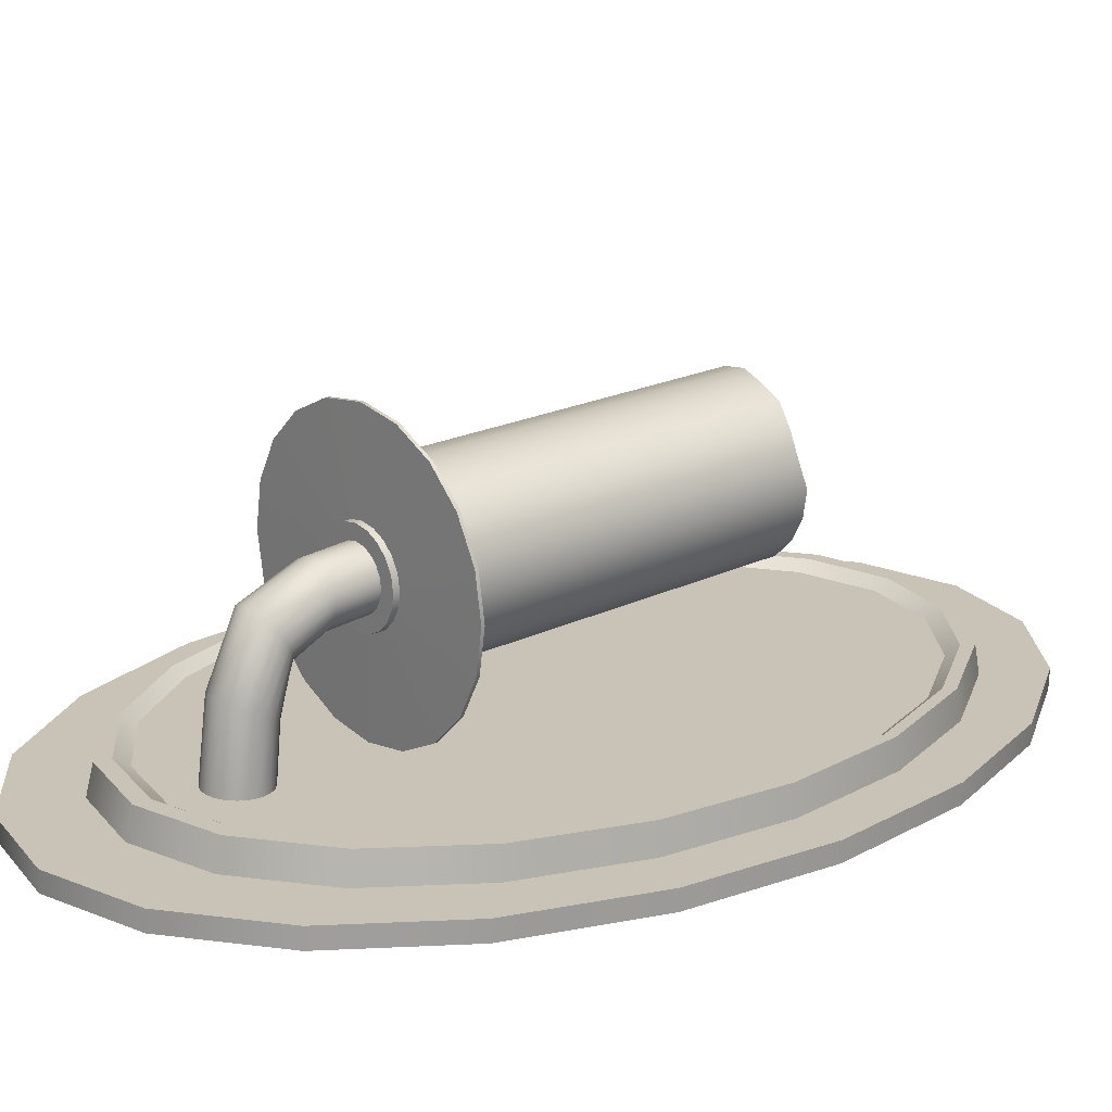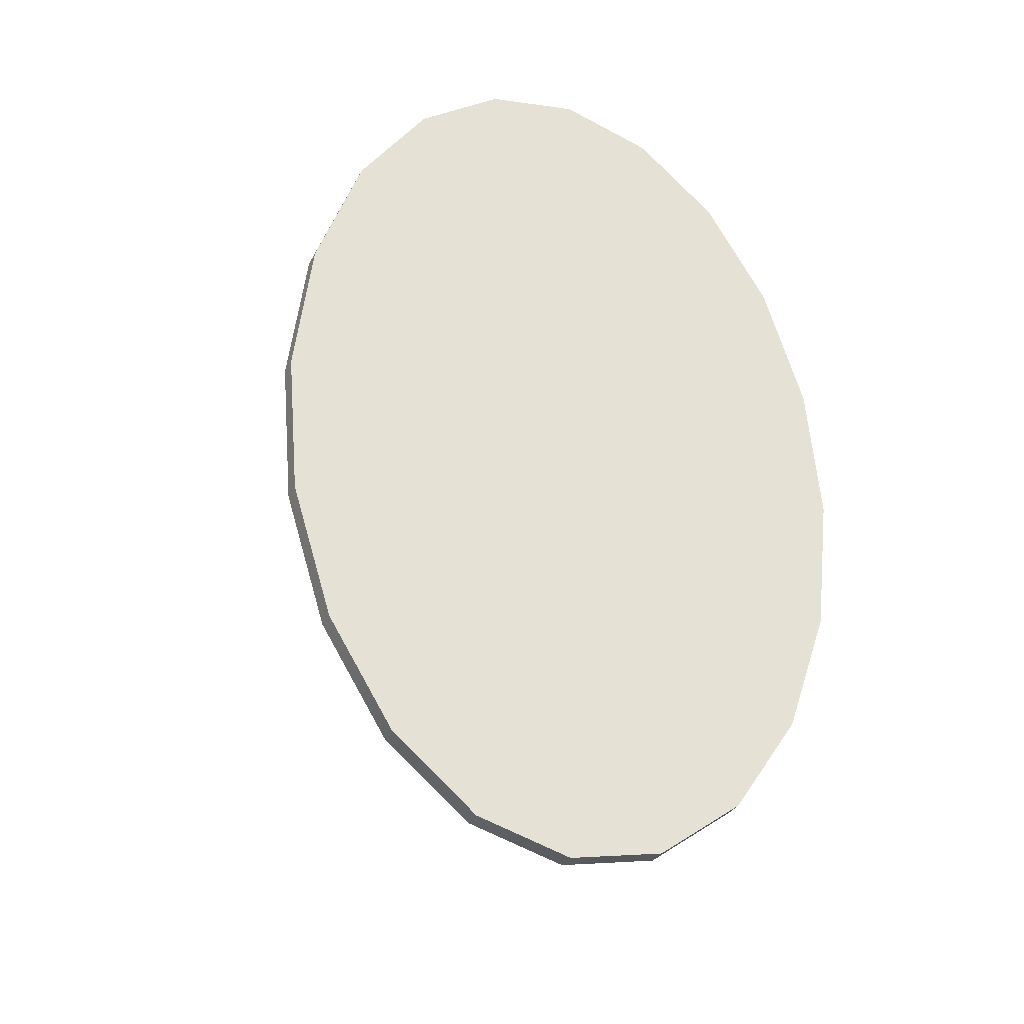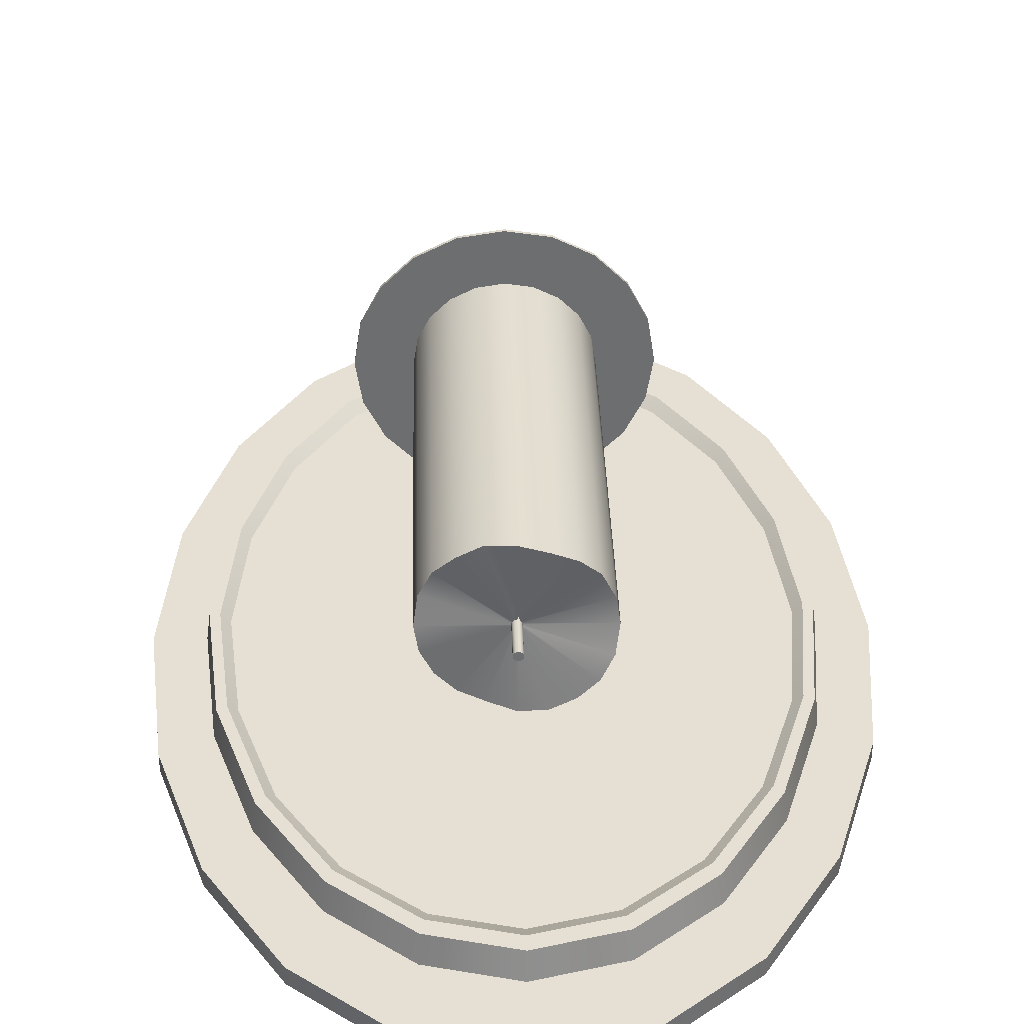
<metadata>
{"format":"obj","ext":"obj","renderer":"f3d","projection":"perspective","resolution":1024,"background":"white","views":[{"elev":20.6,"azim":48.7,"up":"+Z"},{"elev":-35.0,"azim":155.5,"up":"+Y"},{"elev":35.9,"azim":178.4,"up":"+Z"}]}
</metadata>
<code>
g default
v 0.2873 1.977 0.8846
v 0.246 1.977 0.8035
v 0.1816 1.977 0.7391
v 0.1004 1.977 0.6978
v 0.01048 1.977 0.6835
v -0.07946 1.977 0.6978
v -0.1606 1.977 0.7391
v -0.225 1.977 0.8035
v -0.2663 1.977 0.8847
v -0.2806 1.977 0.9746
v -0.2663 1.977 1.064
v -0.225 1.977 1.146
v -0.1606 1.977 1.21
v -0.07947 1.977 1.251
v 0.01048 1.977 1.266
v 0.1004 1.977 1.251
v 0.1816 1.977 1.21
v 0.246 1.977 1.146
v 0.2873 1.977 1.065
v 0.3015 1.977 0.9746
v 0.8679 1.984 0.696
v 0.7399 1.984 0.4448
v 0.5403 1.984 0.2452
v 0.2889 1.984 0.1172
v 0.01048 1.984 0.0731
v -0.2681 1.984 0.1171
v -0.5194 1.984 0.2452
v -0.7188 1.984 0.4446
v -0.8469 1.984 0.6962
v -0.891 1.984 0.9746
v -0.8469 1.984 1.253
v -0.7187 1.984 1.505
v -0.5195 1.984 1.704
v -0.2682 1.984 1.832
v 0.01047 1.984 1.876
v 0.289 1.984 1.832
v 0.5404 1.984 1.704
v 0.7399 1.984 1.505
v 0.8679 1.984 1.253
v 0.912 1.984 0.9746
v 0.8679 2.006 0.696
v 0.7399 2.006 0.4448
v 0.5403 2.006 0.2452
v 0.2889 2.006 0.1172
v 0.01048 2.006 0.0731
v -0.2681 2.006 0.1171
v -0.5194 2.006 0.2452
v -0.7188 2.006 0.4446
v -0.8469 2.006 0.6962
v -0.891 2.006 0.9746
v -0.8469 2.006 1.253
v -0.7187 2.006 1.505
v -0.5195 2.006 1.704
v -0.2682 2.006 1.832
v 0.01047 2.006 1.876
v 0.289 2.006 1.832
v 0.5404 2.006 1.704
v 0.7399 2.006 1.505
v 0.8679 2.006 1.253
v 0.912 2.006 0.9746
v 0.5299 2.006 0.8058
v 0.4524 2.006 0.6536
v 0.3315 2.006 0.5327
v 0.1792 2.006 0.4552
v 0.01046 2.006 0.4284
v -0.1583 2.006 0.4551
v -0.3105 2.006 0.5327
v -0.4313 2.006 0.6536
v -0.5089 2.006 0.8059
v -0.5356 2.006 0.9746
v -0.5089 2.006 1.143
v -0.4313 2.006 1.296
v -0.3105 2.006 1.416
v -0.1583 2.006 1.494
v 0.01047 2.006 1.521
v 0.1792 2.006 1.494
v 0.3315 2.006 1.416
v 0.4523 2.006 1.296
v 0.5299 2.006 1.143
v 0.5566 2.006 0.9746
v 0.5298 4.558 0.8058
v 0.4523 4.558 0.6536
v 0.3315 4.558 0.5327
v 0.1792 4.558 0.4552
v 0.01048 4.616 0.4285
v -0.1583 4.641 0.4552
v -0.3105 4.641 0.5328
v -0.4313 4.641 0.6535
v -0.5089 4.616 0.8058
v -0.5356 4.558 0.9746
v -0.5089 4.558 1.143
v -0.4313 4.558 1.296
v -0.3105 4.602 1.416
v -0.1583 4.626 1.489
v 0.01047 4.602 1.521
v 0.1792 4.558 1.494
v 0.3315 4.558 1.416
v 0.4527 4.521 1.296
v 0.5295 4.513 1.143
v 0.5566 4.558 0.9746
v 0.03897 4.558 0.9654
v 0.03468 4.558 0.957
v 0.02808 4.558 0.9504
v 0.01975 4.558 0.9461
v 0.01047 4.558 0.9446
v 0.001251 4.558 0.9461
v -0.007086 4.558 0.9504
v -0.01372 4.558 0.957
v -0.01798 4.558 0.9653
v -0.01946 4.558 0.9746
v -0.01799 4.558 0.9839
v -0.01374 4.558 0.9922
v -0.007093 4.558 0.9988
v 0.001246 4.535 1.008
v 0.01049 4.558 1.005
v 0.01976 4.558 1.003
v 0.02808 4.558 0.9988
v 0.03468 4.558 0.9922
v 0.03895 4.558 0.9838
v 0.04045 4.558 0.9746
v 0.03894 4.827 0.9655
v 0.03464 4.827 0.9568
v 0.01048 4.827 0.9746
v 0.02814 4.827 0.9504
v 0.01974 4.827 0.9462
v 0.0104 4.827 0.9446
v 0.001251 4.827 0.9461
v -0.007086 4.827 0.9503
v -0.01372 4.827 0.957
v -0.01798 4.827 0.9653
v -0.01946 4.827 0.9746
v -0.01795 4.827 0.984
v -0.01377 4.827 0.9923
v -0.00719 4.827 0.9989
v 0.001213 4.827 1.003
v 0.01059 4.827 1.005
v 0.01978 4.827 1.003
v 0.02802 4.827 0.9988
v 0.0347 4.827 0.9922
v 0.03895 4.827 0.9838
v 0.04047 4.827 0.9747
v 0.2854 1.937 0.8853
v 0.2443 1.937 0.8047
v 0.1804 1.937 0.7407
v 0.09978 1.937 0.6997
v 0.01048 1.937 0.6856
v -0.07883 1.937 0.6997
v -0.1594 1.937 0.7407
v -0.2233 1.937 0.8047
v -0.2644 1.937 0.8853
v -0.2785 1.937 0.9746
v -0.2644 1.937 1.064
v -0.2233 1.937 1.145
v -0.1594 1.937 1.208
v -0.07884 1.937 1.249
v 0.01048 1.937 1.264
v 0.0998 1.937 1.249
v 0.1804 1.937 1.208
v 0.2443 1.937 1.144
v 0.2854 1.937 1.064
v 0.2995 1.937 0.9746
v 0.1938 1.937 0.915
v 0.1664 1.937 0.8613
v 0.1237 1.937 0.8187
v 0.07002 1.937 0.7913
v 0.01048 1.937 0.7819
v -0.04906 1.937 0.7913
v -0.1028 1.937 0.8187
v -0.1454 1.937 0.8613
v -0.1728 1.937 0.9151
v -0.1822 1.937 0.9746
v -0.1728 1.937 1.034
v -0.1454 1.937 1.088
v -0.1028 1.937 1.13
v -0.04906 1.937 1.158
v 0.01048 1.937 1.167
v 0.07003 1.937 1.158
v 0.1238 1.937 1.13
v 0.1664 1.937 1.088
v 0.1938 1.937 1.034
v 0.2032 1.937 0.9746
v 0.1938 1.66 0.8972
v 0.1664 1.66 0.8435
v 0.1237 1.66 0.8008
v 0.07002 1.66 0.7734
v 0.01048 1.66 0.764
v -0.04906 1.66 0.7734
v -0.1028 1.66 0.8008
v -0.1454 1.66 0.8435
v -0.1728 1.66 0.8972
v -0.1822 1.66 0.9567
v -0.1728 1.66 1.016
v -0.1454 1.66 1.07
v -0.1028 1.66 1.113
v -0.04906 1.66 1.14
v 0.01048 1.66 1.149
v 0.07003 1.66 1.14
v 0.1238 1.66 1.113
v 0.1664 1.66 1.07
v 0.1938 1.66 1.016
v 0.2032 1.66 0.9567
v 0.1938 1.397 0.7837
v 0.1664 1.426 0.7381
v 0.1237 1.448 0.702
v 0.07002 1.463 0.6787
v 0.01048 1.468 0.6707
v -0.04906 1.463 0.6787
v -0.1028 1.448 0.702
v -0.1454 1.426 0.7381
v -0.1728 1.397 0.7837
v -0.1822 1.366 0.8342
v -0.1728 1.334 0.8847
v -0.1454 1.306 0.9303
v -0.1028 1.283 0.9665
v -0.04906 1.269 0.9897
v 0.01048 1.264 0.9977
v 0.07003 1.269 0.9897
v 0.1238 1.283 0.9665
v 0.1664 1.306 0.9303
v 0.1938 1.334 0.8847
v 0.2032 1.366 0.8342
v 0.1938 1.28 0.4669
v 0.1664 1.328 0.443
v 0.1237 1.366 0.424
v 0.07002 1.39 0.4118
v 0.01048 1.399 0.4076
v -0.04906 1.39 0.4118
v -0.1028 1.366 0.424
v -0.1454 1.328 0.443
v -0.1728 1.28 0.4669
v -0.1822 1.226 0.4934
v -0.1728 1.173 0.5199
v -0.1454 1.125 0.5438
v -0.1028 1.087 0.5628
v -0.04906 1.062 0.575
v 0.01048 1.054 0.5792
v 0.07003 1.062 0.575
v 0.1238 1.087 0.5628
v 0.1664 1.125 0.5438
v 0.1938 1.173 0.5199
v 0.2032 1.226 0.4934
v 0.1938 1.231 0.04791
v 0.1664 1.285 0.0497
v 0.1237 1.327 0.05112
v 0.07002 1.355 0.05203
v 0.01048 1.364 0.05234
v -0.04906 1.355 0.05203
v -0.1028 1.327 0.05112
v -0.1454 1.285 0.0497
v -0.1728 1.231 0.04791
v -0.1822 1.172 0.04593
v -0.1728 1.112 0.04395
v -0.1454 1.058 0.04217
v -0.1028 1.016 0.04075
v -0.04906 0.9885 0.03984
v 0.01048 0.9791 0.03952
v 0.07003 0.9885 0.03984
v 0.1238 1.016 0.04075
v 0.1664 1.058 0.04217
v 0.1938 1.112 0.04395
v 0.2032 1.172 0.04593
v 2 4.246 -0.2759
v 1.701 5.142 -0.3076
v 1.236 5.853 -0.3328
v 0.6498 6.309 -0.349
v 0 6.466 -0.3546
v -0.6498 6.309 -0.349
v -1.236 5.853 -0.3328
v -1.701 5.142 -0.3076
v -2 4.246 -0.2759
v -2.103 3.253 -0.2407
v -2 2.26 -0.2055
v -1.701 1.364 -0.1737
v -1.236 0.6532 -0.1485
v -0.6498 0.1968 -0.1323
v -0 0.0395 -0.1268
v 0.6498 0.1968 -0.1323
v 1.236 0.6532 -0.1485
v 1.701 1.364 -0.1737
v 2 2.26 -0.2055
v 2.103 3.253 -0.2407
v 2 4.25 -0.1505
v 1.701 5.146 -0.1823
v 1.236 5.857 -0.2075
v 0.6498 6.314 -0.2237
v 0 6.471 -0.2293
v -0.6498 6.314 -0.2237
v -1.236 5.857 -0.2075
v -1.701 5.146 -0.1823
v -2 4.25 -0.1505
v -2.103 3.257 -0.1153
v -2 2.264 -0.08014
v -1.701 1.369 -0.04839
v -1.236 0.6577 -0.02319
v -0.6498 0.2012 -0.007008
v -0 0.04394 -0.001432
v 0.6498 0.2012 -0.007008
v 1.236 0.6577 -0.02319
v 1.701 1.369 -0.04839
v 2 2.264 -0.08014
v 2.103 3.257 -0.1153
v 0 3.253 -0.2407
v 1.7 4.101 -0.1453
v 1.446 4.863 -0.1723
v 1.051 5.467 -0.1937
v 0.5523 5.855 -0.2074
v -0 5.989 -0.2122
v -0.5523 5.855 -0.2074
v -1.051 5.467 -0.1937
v -1.446 4.863 -0.1723
v -1.7 4.101 -0.1453
v -1.787 3.257 -0.1153
v -1.7 2.413 -0.08542
v -1.446 1.652 -0.05843
v -1.051 1.048 -0.03701
v -0.5523 0.6596 -0.02326
v -0 0.526 -0.01852
v 0.5523 0.6596 -0.02326
v 1.051 1.048 -0.03701
v 1.446 1.652 -0.05843
v 1.7 2.413 -0.08542
v 1.787 3.257 -0.1153
v 1.676 4.096 0.03996
v 1.425 4.846 0.01338
v 1.035 5.441 -0.007692
v 0.5437 5.822 -0.0212
v -0 5.953 -0.02586
v -0.5437 5.822 -0.0212
v -1.035 5.441 -0.007692
v -1.425 4.846 0.01338
v -1.676 4.096 0.03996
v -1.762 3.264 0.06947
v -1.676 2.432 0.09897
v -1.425 1.682 0.1256
v -1.035 1.087 0.1466
v -0.5437 0.7062 0.1601
v -0 0.5749 0.1648
v 0.5437 0.7062 0.1601
v 1.035 1.087 0.1466
v 1.425 1.682 0.1256
v 1.676 2.432 0.09897
v 1.762 3.264 0.06947
v 1.616 4.067 0.041
v 1.372 4.789 0.01541
v 0.9953 5.359 -0.004795
v 0.5226 5.723 -0.01772
v -0 5.849 -0.02216
v -0.5226 5.723 -0.01772
v -0.9953 5.359 -0.004795
v -1.372 4.789 0.01541
v -1.616 4.067 0.041
v -1.7 3.264 0.06947
v -1.616 2.461 0.09793
v -1.372 1.739 0.1235
v -0.9953 1.169 0.1437
v -0.5226 0.8045 0.1566
v -0 0.6792 0.1611
v 0.5226 0.8045 0.1566
v 0.9953 1.169 0.1437
v 1.372 1.739 0.1235
v 1.616 2.461 0.09793
v 1.7 3.264 0.06947
v 1.558 4.037 -0.01654
v 1.322 4.731 -0.04117
v -0 3.262 0.01093
v 0.9575 5.278 -0.06054
v 0.5023 5.627 -0.0729
v -0 5.746 -0.07714
v -0.5023 5.627 -0.0729
v -0.9575 5.278 -0.06054
v -1.322 4.731 -0.04117
v -1.558 4.037 -0.01654
v -1.641 3.262 0.01093
v -1.558 2.487 0.0384
v -1.322 1.792 0.06302
v -0.9575 1.246 0.0824
v -0.5023 0.8971 0.09476
v -0 0.7774 0.099
v 0.5023 0.8971 0.09476
v 0.9575 1.246 0.0824
v 1.322 1.792 0.06302
v 1.558 2.487 0.0384
v 1.641 3.262 0.01093
g polySurface2
f 121 122 123
f 122 124 123
f 124 125 123
f 125 126 123
f 126 127 123
f 127 128 123
f 128 129 123
f 129 130 123
f 130 131 123
f 131 132 123
f 132 133 123
f 133 134 123
f 134 135 123
f 135 136 123
f 136 137 123
f 137 138 123
f 138 139 123
f 139 140 123
f 140 141 123
f 141 121 123
f 1 2 22 21
f 2 3 23 22
f 3 4 24 23
f 4 5 25 24
f 5 6 26 25
f 6 7 27 26
f 7 8 28 27
f 8 9 29 28
f 9 10 30 29
f 10 11 31 30
f 11 12 32 31
f 12 13 33 32
f 13 14 34 33
f 14 15 35 34
f 15 16 36 35
f 16 17 37 36
f 17 18 38 37
f 18 19 39 38
f 19 20 40 39
f 20 1 21 40
f 21 22 42 41
f 22 23 43 42
f 23 24 44 43
f 24 25 45 44
f 25 26 46 45
f 26 27 47 46
f 27 28 48 47
f 28 29 49 48
f 29 30 50 49
f 30 31 51 50
f 31 32 52 51
f 32 33 53 52
f 33 34 54 53
f 34 35 55 54
f 35 36 56 55
f 36 37 57 56
f 37 38 58 57
f 38 39 59 58
f 39 40 60 59
f 40 21 41 60
f 41 42 62 61
f 42 43 63 62
f 43 44 64 63
f 44 45 65 64
f 45 46 66 65
f 46 47 67 66
f 47 48 68 67
f 48 49 69 68
f 49 50 70 69
f 50 51 71 70
f 51 52 72 71
f 52 53 73 72
f 53 54 74 73
f 54 55 75 74
f 55 56 76 75
f 56 57 77 76
f 57 58 78 77
f 58 59 79 78
f 59 60 80 79
f 60 41 61 80
f 61 62 82 81
f 62 63 83 82
f 63 64 84 83
f 64 65 85 84
f 65 66 86 85
f 66 67 87 86
f 67 68 88 87
f 68 69 89 88
f 69 70 90 89
f 70 71 91 90
f 71 72 92 91
f 72 73 93 92
f 73 74 94 93
f 74 75 95 94
f 75 76 96 95
f 76 77 97 96
f 77 78 98 97
f 78 79 99 98
f 79 80 100 99
f 80 61 81 100
f 81 82 102 101
f 82 83 103 102
f 83 84 104 103
f 84 85 105 104
f 85 86 106 105
f 86 87 107 106
f 87 88 108 107
f 88 89 109 108
f 89 90 110 109
f 90 91 111 110
f 91 92 112 111
f 92 93 113 112
f 93 94 114 113
f 94 95 115 114
f 95 96 116 115
f 96 97 117 116
f 97 98 118 117
f 98 99 119 118
f 99 100 120 119
f 100 81 101 120
f 101 102 122 121
f 102 103 124 122
f 103 104 125 124
f 104 105 126 125
f 105 106 127 126
f 106 107 128 127
f 107 108 129 128
f 108 109 130 129
f 109 110 131 130
f 110 111 132 131
f 111 112 133 132
f 112 113 134 133
f 113 114 135 134
f 114 115 136 135
f 115 116 137 136
f 116 117 138 137
f 117 118 139 138
f 118 119 140 139
f 119 120 141 140
f 120 101 121 141
f 2 1 142 143
f 3 2 143 144
f 4 3 144 145
f 5 4 145 146
f 6 5 146 147
f 7 6 147 148
f 8 7 148 149
f 9 8 149 150
f 10 9 150 151
f 11 10 151 152
f 12 11 152 153
f 13 12 153 154
f 14 13 154 155
f 15 14 155 156
f 16 15 156 157
f 17 16 157 158
f 18 17 158 159
f 19 18 159 160
f 20 19 160 161
f 1 20 161 142
f 143 142 162 163
f 144 143 163 164
f 145 144 164 165
f 146 145 165 166
f 147 146 166 167
f 148 147 167 168
f 149 148 168 169
f 150 149 169 170
f 151 150 170 171
f 152 151 171 172
f 153 152 172 173
f 154 153 173 174
f 155 154 174 175
f 156 155 175 176
f 157 156 176 177
f 158 157 177 178
f 159 158 178 179
f 160 159 179 180
f 161 160 180 181
f 142 161 181 162
f 163 162 182 183
f 164 163 183 184
f 165 164 184 185
f 166 165 185 186
f 167 166 186 187
f 168 167 187 188
f 169 168 188 189
f 170 169 189 190
f 171 170 190 191
f 172 171 191 192
f 173 172 192 193
f 174 173 193 194
f 175 174 194 195
f 176 175 195 196
f 177 176 196 197
f 178 177 197 198
f 179 178 198 199
f 180 179 199 200
f 181 180 200 201
f 162 181 201 182
f 183 182 202 203
f 184 183 203 204
f 185 184 204 205
f 186 185 205 206
f 187 186 206 207
f 188 187 207 208
f 189 188 208 209
f 190 189 209 210
f 191 190 210 211
f 192 191 211 212
f 193 192 212 213
f 194 193 213 214
f 195 194 214 215
f 196 195 215 216
f 197 196 216 217
f 198 197 217 218
f 199 198 218 219
f 200 199 219 220
f 201 200 220 221
f 182 201 221 202
f 203 202 222 223
f 204 203 223 224
f 205 204 224 225
f 206 205 225 226
f 207 206 226 227
f 208 207 227 228
f 209 208 228 229
f 210 209 229 230
f 211 210 230 231
f 212 211 231 232
f 213 212 232 233
f 214 213 233 234
f 215 214 234 235
f 216 215 235 236
f 217 216 236 237
f 218 217 237 238
f 219 218 238 239
f 220 219 239 240
f 221 220 240 241
f 202 221 241 222
f 223 222 242 243
f 224 223 243 244
f 225 224 244 245
f 226 225 245 246
f 227 226 246 247
f 228 227 247 248
f 229 228 248 249
f 230 229 249 250
f 231 230 250 251
f 232 231 251 252
f 233 232 252 253
f 234 233 253 254
f 235 234 254 255
f 236 235 255 256
f 237 236 256 257
f 238 237 257 258
f 239 238 258 259
f 240 239 259 260
f 241 240 260 261
f 222 241 261 242
f 262 263 283 282
f 263 264 284 283
f 264 265 285 284
f 265 266 286 285
f 266 267 287 286
f 267 268 288 287
f 268 269 289 288
f 269 270 290 289
f 270 271 291 290
f 271 272 292 291
f 272 273 293 292
f 273 274 294 293
f 274 275 295 294
f 275 276 296 295
f 276 277 297 296
f 277 278 298 297
f 278 279 299 298
f 279 280 300 299
f 280 281 301 300
f 281 262 282 301
f 263 262 302
f 264 263 302
f 265 264 302
f 266 265 302
f 267 266 302
f 268 267 302
f 269 268 302
f 270 269 302
f 271 270 302
f 272 271 302
f 273 272 302
f 274 273 302
f 275 274 302
f 276 275 302
f 277 276 302
f 278 277 302
f 279 278 302
f 280 279 302
f 281 280 302
f 262 281 302
f 363 364 365
f 364 366 365
f 366 367 365
f 367 368 365
f 368 369 365
f 369 370 365
f 370 371 365
f 371 372 365
f 372 373 365
f 373 374 365
f 374 375 365
f 375 376 365
f 376 377 365
f 377 378 365
f 378 379 365
f 379 380 365
f 380 381 365
f 381 382 365
f 382 383 365
f 383 363 365
f 282 283 304 303
f 283 284 305 304
f 284 285 306 305
f 285 286 307 306
f 286 287 308 307
f 287 288 309 308
f 288 289 310 309
f 289 290 311 310
f 290 291 312 311
f 291 292 313 312
f 292 293 314 313
f 293 294 315 314
f 294 295 316 315
f 295 296 317 316
f 296 297 318 317
f 297 298 319 318
f 298 299 320 319
f 299 300 321 320
f 300 301 322 321
f 301 282 303 322
f 303 304 324 323
f 304 305 325 324
f 305 306 326 325
f 306 307 327 326
f 307 308 328 327
f 308 309 329 328
f 309 310 330 329
f 310 311 331 330
f 311 312 332 331
f 312 313 333 332
f 313 314 334 333
f 314 315 335 334
f 315 316 336 335
f 316 317 337 336
f 317 318 338 337
f 318 319 339 338
f 319 320 340 339
f 320 321 341 340
f 321 322 342 341
f 322 303 323 342
f 323 324 344 343
f 324 325 345 344
f 325 326 346 345
f 326 327 347 346
f 327 328 348 347
f 328 329 349 348
f 329 330 350 349
f 330 331 351 350
f 331 332 352 351
f 332 333 353 352
f 333 334 354 353
f 334 335 355 354
f 335 336 356 355
f 336 337 357 356
f 337 338 358 357
f 338 339 359 358
f 339 340 360 359
f 340 341 361 360
f 341 342 362 361
f 342 323 343 362
f 343 344 364 363
f 344 345 366 364
f 345 346 367 366
f 346 347 368 367
f 347 348 369 368
f 348 349 370 369
f 349 350 371 370
f 350 351 372 371
f 351 352 373 372
f 352 353 374 373
f 353 354 375 374
f 354 355 376 375
f 355 356 377 376
f 356 357 378 377
f 357 358 379 378
f 358 359 380 379
f 359 360 381 380
f 360 361 382 381
f 361 362 383 382
f 362 343 363 383

</code>
